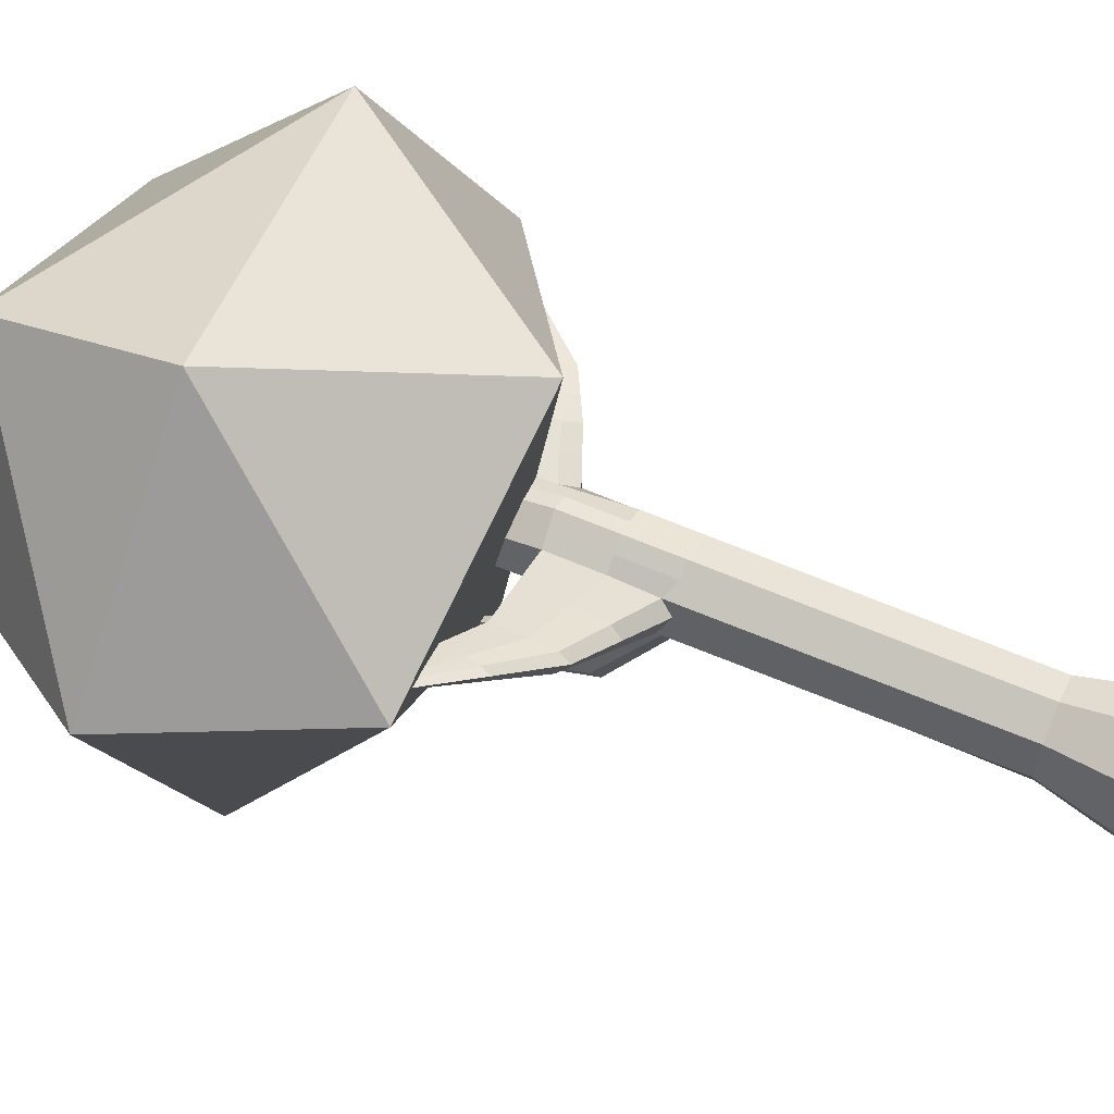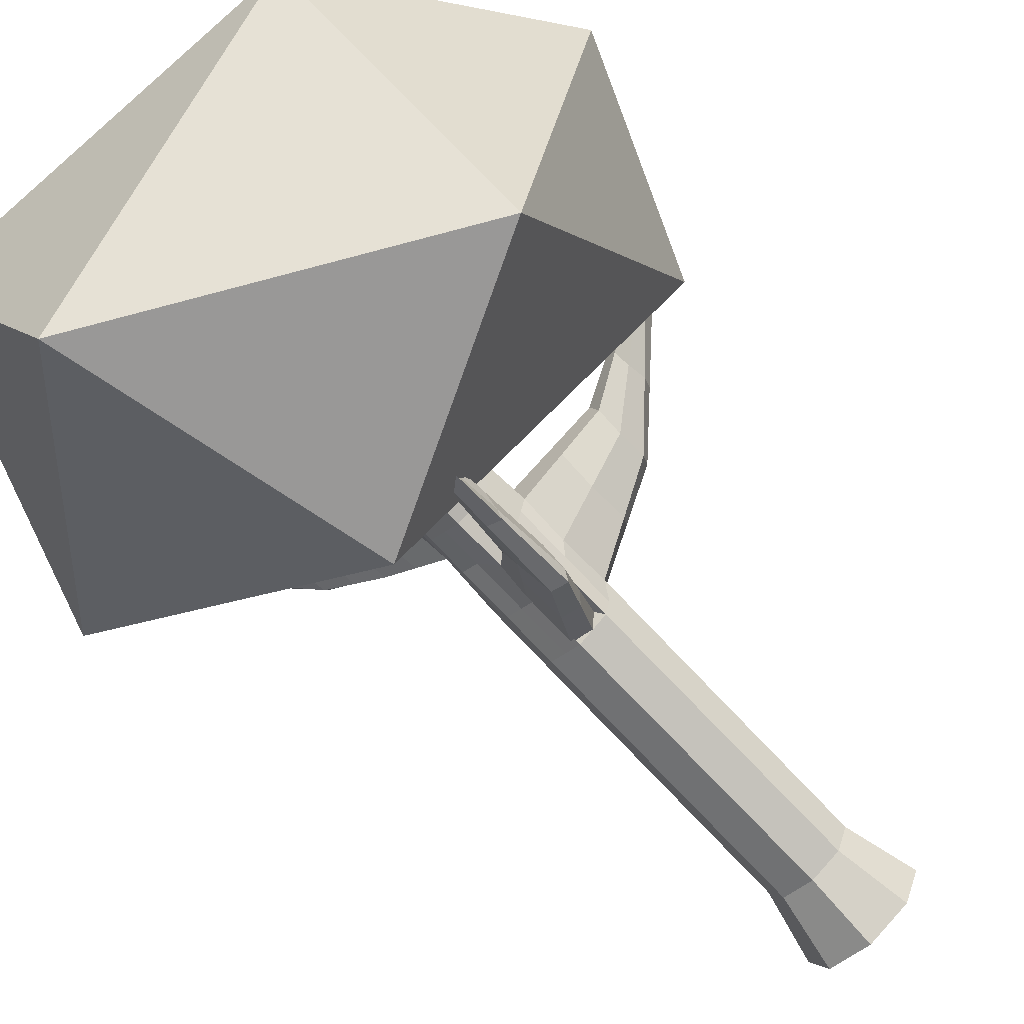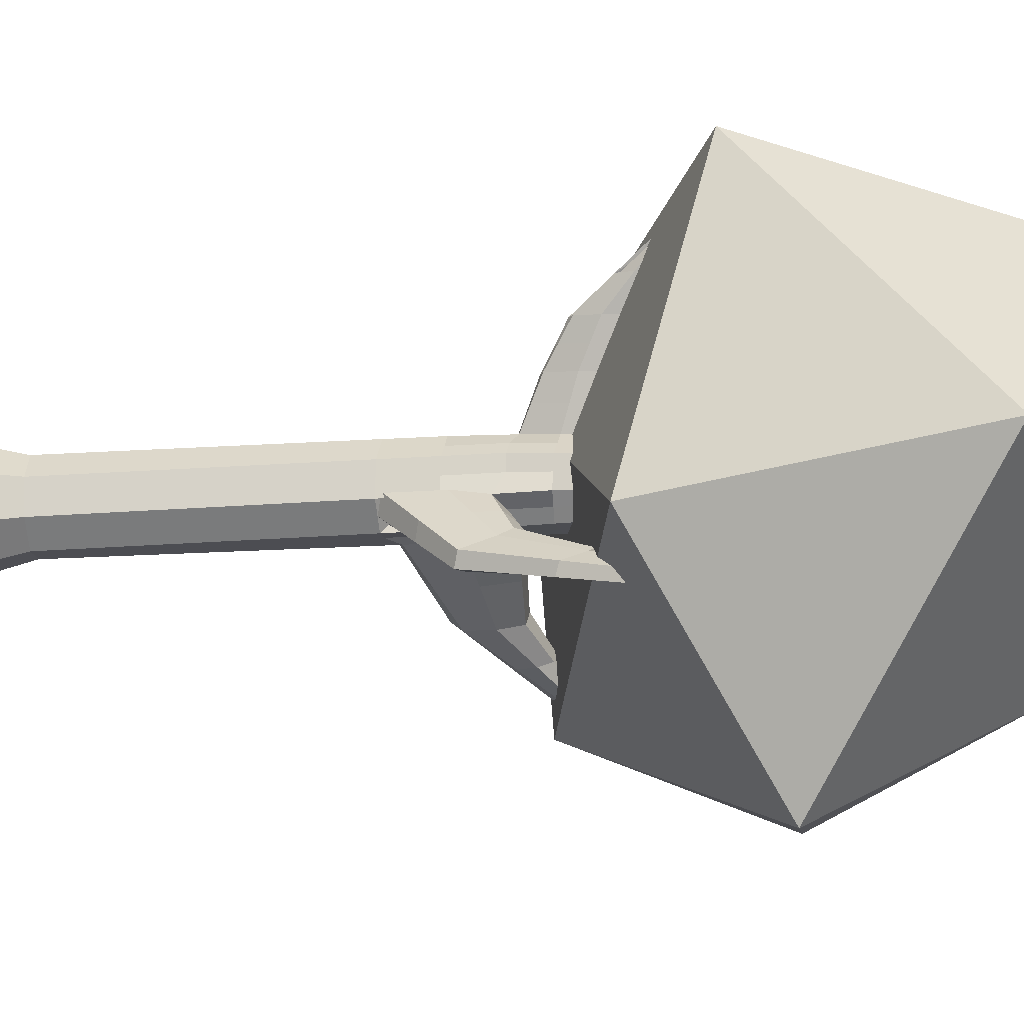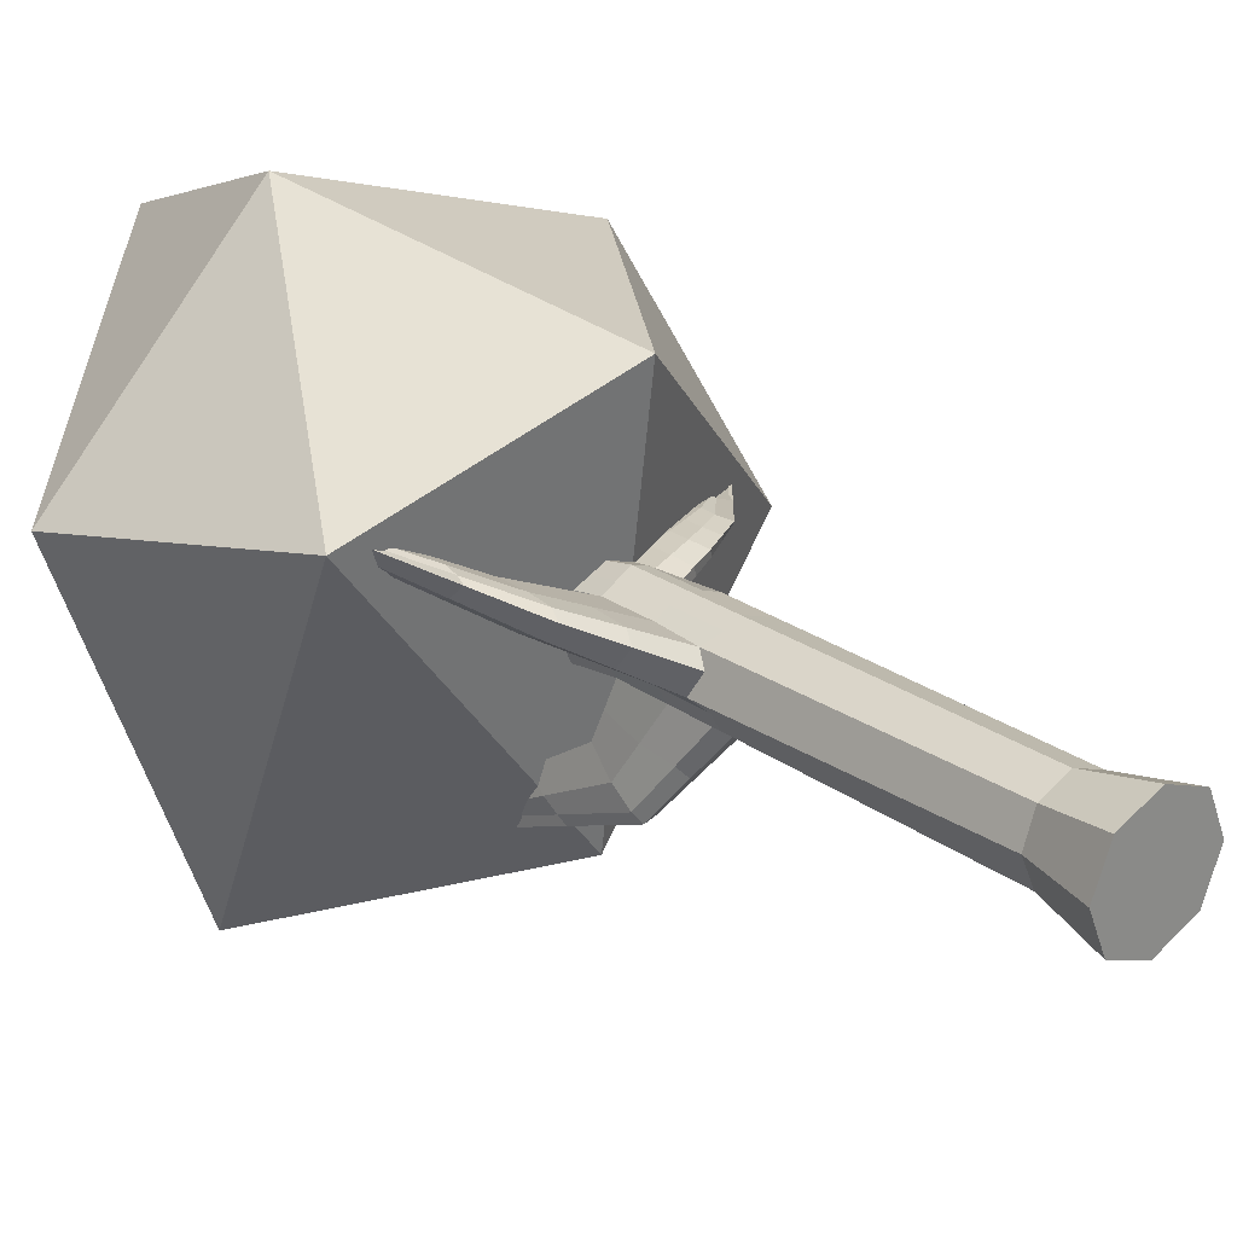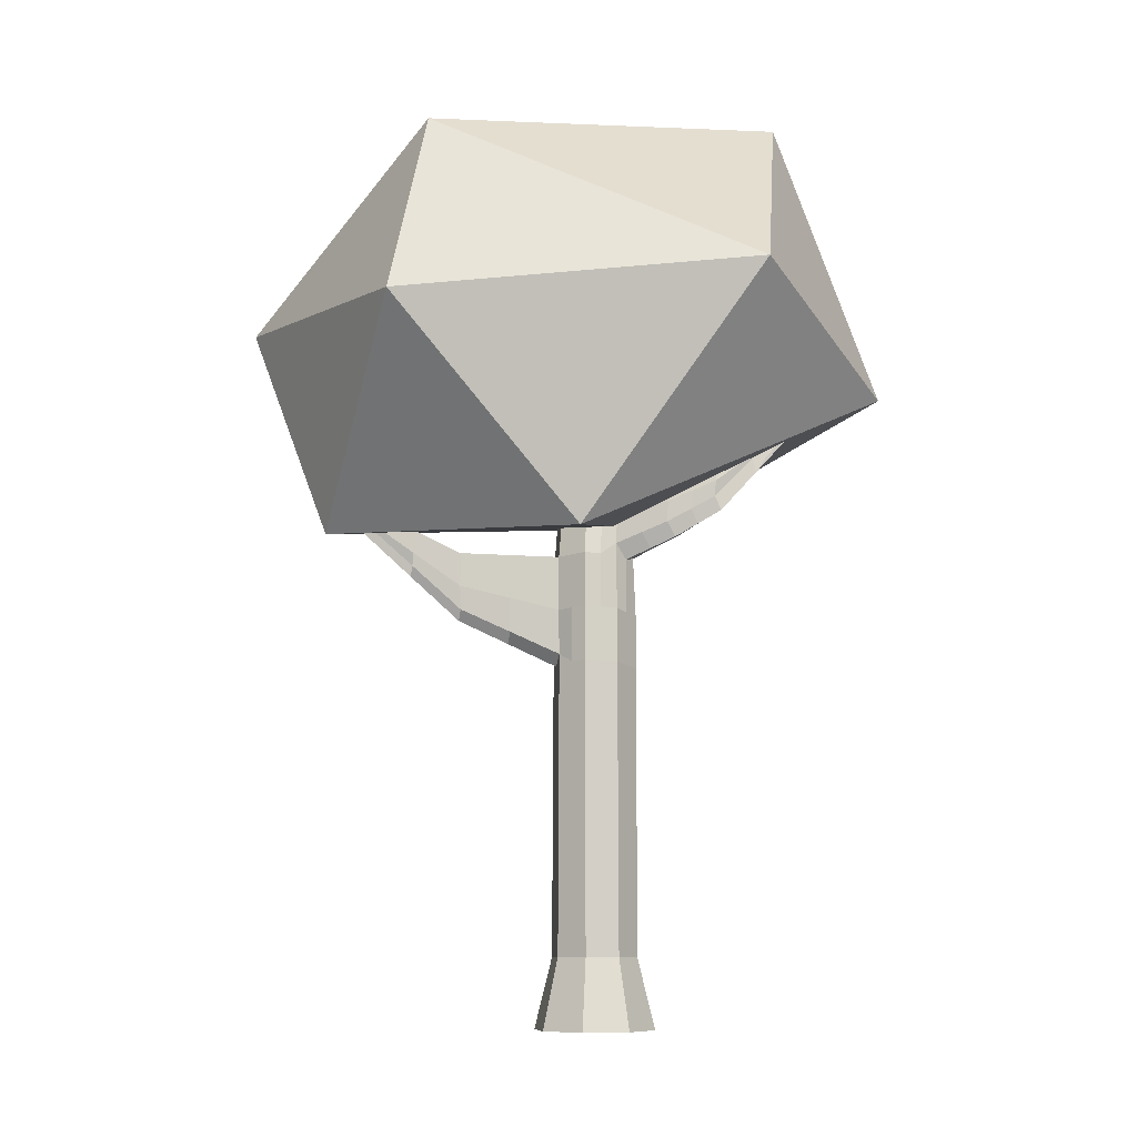
<metadata>
{"format":"obj","ext":"obj","renderer":"f3d","projection":"perspective","resolution":1024,"background":"white","views":[{"elev":61.5,"azim":-65.6,"up":"+Z"},{"elev":-75.5,"azim":-136.8,"up":"+Z"},{"elev":-79.2,"azim":92.8,"up":"+Z"},{"elev":26.1,"azim":-41.3,"up":"+Z"},{"elev":-7.9,"azim":11.6,"up":"+Y"}]}
</metadata>
<code>
o Tree_Variant_1.001_Cylinder.006
v -0 0 -0.1233
v 0.004188 0.9015 -0.1031
v 0.08721 0 -0.08721
v 0.06426 0.9282 -0.06504
v 0.1233 0 0
v 0.08256 0.9502 0.003092
v 0.08721 0 0.08721
v 0.05468 0.9782 0.04084
v -0 0 0.1233
v -0.00416 0.9569 0.07526
v -0.08721 0 0.08721
v -0.06356 0.9518 0.04739
v -0.1233 0 -0
v -0.08553 0.9399 -0.01341
v -0.08721 0 -0.08721
v -0.05719 0.928 -0.07153
v 0.05299 1.355 -0.1386
v 0.009864 1.348 -0.1595
v 0.06804 1.371 -0.09569
v 0.0462 1.388 -0.05578
v 0.000255 1.395 -0.04229
v -0.04288 1.388 -0.06313
v -0.05792 1.371 -0.1061
v -0.03608 1.355 -0.146
v 0.04807 1.479 -0.177
v 0.0129 1.473 -0.194
v 0.06023 1.494 -0.1423
v 0.04227 1.508 -0.1103
v 0.004694 1.514 -0.09965
v -0.03047 1.508 -0.1167
v -0.04264 1.494 -0.1514
v -0.02467 1.479 -0.1834
v 0.04143 1.763 -0.283
v 0.02238 1.76 -0.2922
v 0.04802 1.771 -0.2642
v 0.03829 1.779 -0.2468
v 0.01793 1.782 -0.2411
v -0.001125 1.779 -0.2503
v -0.007715 1.771 -0.2691
v 0.00202 1.763 -0.2864
v -0.003331 1.117 0.03833
v -0.05763 1.111 0.01258
v -0.04938 1.075 -0.09699
v 0.006284 1.077 -0.1133
v 0.06058 1.083 -0.08757
v 0.08025 1.097 -0.03248
v 0.05378 1.111 0.01967
v -0.07938 1.091 -0.0379
v 0.4064 1.225 -0.00921
v 0.409 1.208 0.004779
v 0.409 1.221 -0.000936
v 0.4118 1.22 -0.006484
v 0.2733 1.048 0.02101
v 0.2578 1.07 0.03381
v 0.2727 1.151 -0.006753
v 0.258 1.159 0.0221
v 0.1606 1.02 0.04161
v 0.1823 0.9949 0.01634
v 0.1809 1.12 -0.01533
v 0.1603 1.131 0.02517
v -0.002789 1.222 0.01418
v -0.04467 1.19 -0.1141
v 0.07635 1.2 -0.05095
v -0.05374 1.216 -0.01018
v 0.007218 1.177 -0.1267
v 0.05817 1.184 -0.1023
v 0.0511 1.216 -0.002703
v -0.07328 1.208 -0.05946
v -0.3462 1.277 -0.1922
v -0.348 1.243 -0.1859
v -0.3392 1.239 -0.2031
v -0.3379 1.272 -0.2081
v -0.1791 1.135 -0.1371
v -0.1758 1.217 -0.1492
v -0.2004 1.147 -0.09516
v -0.1961 1.229 -0.1105
v 0.1693 1.39 -0.3915
v 0.1611 1.389 -0.3954
v 0.168 1.424 -0.4018
v 0.162 1.423 -0.4047
v 0.1168 1.338 -0.2327
v 0.1131 1.431 -0.2614
v 0.09409 1.334 -0.2437
v 0.09635 1.428 -0.2695
v 0.003743 0.7118 -0.09183
v 0.06382 0.7157 -0.06443
v 0.08667 0.725 -0.003271
v 0.05891 0.7341 0.05581
v -0.003208 0.7379 0.07821
v -0.06329 0.7532 0.04439
v -0.08879 0.7492 -0.02198
v -0.05837 0.7156 -0.06943
v -0.4224 1.035 0.2083
v -0.4161 1.038 0.2215
v -0.4276 1.009 0.2203
v -0.4365 1.013 0.2018
v -0.2652 0.8383 0.08846
v -0.2622 0.9456 0.09822
v -0.2487 0.9529 0.1355
v -0.2486 0.8387 0.1311
v 0.04654 0.9661 0.3724
v 0.4115 1.483 0.3403
v -0.2775 1.39 0.5964
v -0.5032 0.9847 0.2333
v 0.05023 1.084 -0.4621
v 0.5792 1.285 -0.1208
v -0.2407 1.765 0.4417
v -0.6788 1.411 0.1742
v -0.4571 1.347 -0.5093
v 0.168 1.695 -0.5636
v 0.3716 1.864 -0.07744
v -0.3929 1.835 -0.03633
v 0.01401 0.7214 -0.08283
v 0.004188 0.9015 -0.1031
v -0.05719 0.928 -0.07153
v -0.04577 0.7305 -0.06231
v -0.07734 1.164 -0.3852
v -0.07632 1.188 -0.3676
v -0.09551 1.212 -0.3506
v -0.09499 1.171 -0.3802
v -0.03298 0.936 -0.2057
v -0.07354 0.9632 -0.18
v -0.09294 0.8561 -0.241
v -0.05378 0.8462 -0.2549
v 0.06264 0.1409 -0.06276
v 0.08788 0.1427 -0.000644
v 0.06167 0.1445 0.06106
v -0.000632 0.1452 0.08622
v -0.06253 0.1445 0.06008
v -0.08778 0.1426 -0.002036
v -0.06157 0.1408 -0.06374
v 0.000736 0.1401 -0.0889
v 0.03456 0.9257 -0.07898
v 0.004299 0.8175 -0.09237
v 0.07524 0.9342 -0.03464
v 0.07205 0.9461 0.02482
v 0.02686 0.9545 0.06456
v -0.03386 0.9544 0.06132
v -0.07455 0.9458 0.01699
v -0.07136 0.9339 -0.04247
v -0.02617 0.9255 -0.08222
v -0.0606 1.032 0.02998
v 0.005569 1 -0.1031
v 0.06242 1.006 -0.0763
v 0.05583 1.032 0.03677
v -0.08246 1.016 -0.02566
v -0.003745 1.037 0.05679
v -0.05329 1.001 -0.08426
v 0.08324 1.019 -0.01836
v 0.07042 1.09 -0.06003
v -0.06438 1.083 -0.06745
v 0.02523 1.114 0.029
v -0.0685 1.101 -0.01266
v 0.03343 1.08 -0.1004
v -0.02155 1.076 -0.1052
v -0.03048 1.114 0.02545
v 0.4111 1.198 0.000634
v 0.4093 1.21 0.001443
v 0.4122 1.209 -0.004519
v 0.4104 1.22 -0.00371
v 0.3412 1.128 0.0129
v 0.1077 0.9991 0.04122
v 0.3422 1.186 -0.006619
v 0.3335 1.19 0.01058
v 0.2278 1.021 0.01868
v 0.3321 1.148 0.0123
v 0.2268 1.136 -0.01104
v 0.2092 1.145 0.02363
v 0.2595 1.102 0.03447
v 0.2748 1.095 0.003464
v 0.269 1.041 0.03026
v 0.2092 1.045 0.03771
v 0.1325 0.9726 0.009716
v 0.1306 1.109 -0.02391
v 0.107 1.121 0.02242
v 0.1749 0.9894 0.03183
v 0.1834 1.052 -0.003162
v 0.1621 1.063 0.03991
v 0.06404 0.822 -0.06474
v 0.08645 0.8326 -0.003757
v 0.0584 0.8431 0.05484
v -0.003684 0.8474 0.07674
v -0.06342 0.8429 0.0491
v -0.08718 0.8481 -0.03254
v -0.05778 0.8218 -0.07048
v -0.07225 0.7202 -0.03989
v -0.07471 0.7294 0.02023
v -0.03325 0.7359 0.06451
v 0.02785 0.736 0.06701
v 0.07279 0.7296 0.02627
v 0.07525 0.7204 -0.03385
v 0.03378 0.7138 -0.07813
v -0.4192 1.036 0.2149
v -0.4219 1.014 0.2241
v -0.4294 1.027 0.1902
v -0.4307 0.9892 0.2201
v -0.3509 0.9255 0.1451
v -0.1739 0.9427 0.0424
v -0.1561 0.9524 0.09142
v -0.1559 0.796 0.08777
v -0.177 0.7938 0.03324
v -0.3423 0.9903 0.1532
v -0.3324 0.9952 0.1785
v -0.3381 0.9241 0.1757
v -0.2555 0.8167 0.1188
v -0.2486 0.8862 0.1365
v -0.2637 0.8955 0.0785
v 0.01246 0.8298 -0.08758
v -0.02617 0.9255 -0.08222
v -0.05778 0.8218 -0.07048
v -0.02731 0.7137 -0.08063
v -0.04577 0.7305 -0.06231
v 0.01401 0.7214 -0.08283
v 0.004188 0.9015 -0.1031
v -0.05719 0.928 -0.07153
v -0.07347 1.195 -0.371
v -0.08558 1.211 -0.354
v -0.1015 1.184 -0.3689
v -0.0976 1.155 -0.3908
v -0.05465 1.062 -0.2867
v -0.06536 0.9456 -0.1257
v -0.06935 0.7933 -0.1516
v -0.06556 1.005 -0.3201
v -0.01439 0.9188 -0.1544
v -0.08452 1.087 -0.2653
v -0.09396 1.013 -0.3106
v -0.01988 0.7838 -0.1689
v -0.0848 0.8389 -0.256
v -0.04002 0.9094 -0.2249
v -0.08954 0.9022 -0.214
v -0.05292 0.9604 -0.1877
v -0.03955 0.943 -0.135
v -0.07366 0.862 -0.1423
v -0.01378 0.8696 -0.1562
v -0.05606 0.7763 -0.1683
v -0.0912 0.997 -0.3234
v -0.05674 1.052 -0.298
v -0.09554 1.043 -0.2915
v -0.09159 1.183 -0.3724
v -0.05778 0.8218 -0.07048
v 0.004299 0.8175 -0.09237
v -0.02617 0.9255 -0.08222
v -0.06925 1.086 -0.2709
v -0.1754 0.8718 0.02298
v -0.156 0.8646 0.0928
v -0.1651 0.773 0.06953
v -0.3431 0.9029 0.1695
v -0.3352 0.95 0.1803
v -0.425 1.013 0.2175
v 0.109 1.047 0.03834
v 0.1333 1.036 -0.01076
v 0.1235 0.9677 0.02832
v 0.222 1.015 0.03104
v 0.2291 1.074 0.000151
v 0.2108 1.082 0.03719
v 0.3344 1.156 0.01796
v 0.3435 1.152 -0.000528
v 0.4108 1.209 -0.001538
v -0.03217 1.034 0.04339
v -0.02386 1.001 -0.09369
v 0.03399 1.003 -0.08971
v 0.34 1.12 0.01545
v -0.07153 1.024 0.002163
v 0.02604 1.034 0.04678
v -0.06787 1.008 -0.05496
v 0.07283 1.012 -0.04733
v -0.07181 0.827 -0.04118
v -0.3466 0.9615 0.1343
v -0.03356 0.8451 0.06292
v 0.02736 0.8452 0.06579
v 0.07242 0.8378 0.02554
v 0.07524 0.8273 -0.03425
v 0.03417 0.8197 -0.07855
f 64 61 21 22
f 211 212 116
f 19 17 25 27
f 65 62 24 18
f 66 65 18 17
f 67 63 19 20
f 68 64 22 23
f 61 67 20 21
f 62 68 23 24
f 63 66 17 19
f 26 32 40 34
f 24 23 31 32
f 22 21 29 30
f 20 19 27 28
f 82 81 77 79
f 18 24 32 26
f 23 22 30 31
f 21 20 28 29
f 33 34 40 39 38 37 36 35
f 31 30 38 39
f 29 28 36 37
f 27 25 33 35
f 32 31 39 40
f 30 29 37 38
f 28 27 35 36
f 25 26 34 33
f 160 164 51
f 167 168 56 55
f 174 175 60 59
f 46 150 45 66 63
f 74 73 71 72
f 41 152 47 67 61
f 48 153 42 64 68
f 47 46 63 67
f 45 154 44 65 66
f 44 155 43 62 65
f 42 156 41 61 64
f 71 70 69 72
f 73 75 70 71
f 75 76 69 70
f 76 74 72 69
f 68 62 74 76
f 48 68 76 75
f 43 151 48 75 73
f 62 43 73 74
f 77 78 80 79
f 81 83 78 77
f 83 84 80 78
f 84 82 79 80
f 26 25 82 84
f 18 26 84 83
f 17 18 83 81
f 25 17 81 82
f 193 202 93
f 101 102 103
f 102 101 106
f 101 103 104
f 101 104 105
f 101 105 106
f 102 106 111
f 103 102 107
f 104 103 108
f 105 104 109
f 106 105 110
f 102 111 107
f 103 107 108
f 104 108 109
f 105 109 110
f 106 110 111
f 107 111 112
f 108 107 112
f 109 108 112
f 110 109 112
f 111 110 112
f 242 214 114 209
f 215 242 209 115
f 16 141 242 215
f 141 2 214 242
f 203 193 94
f 46 47 175 174
f 59 60 168 167
f 163 164 160
f 163 160 52
f 55 56 164 163
f 213 212 211
f 213 211 113
f 273 133 4 179
f 272 135 6 180
f 271 136 8 181
f 270 137 10 182
f 269 138 12 183
f 268 197 96 195
f 267 140 16 185
f 1 3 5 7 9 11 13 15
f 266 144 45 150
f 265 146 48 151
f 264 145 47 152
f 263 142 42 153
f 262 161 50 157
f 261 143 44 154
f 260 148 43 155
f 259 147 41 156
f 258 159 52 160
f 257 163 52 159
f 256 166 49 158
f 255 172 54 169
f 254 167 55 170
f 253 165 53 171
f 252 173 58 176
f 251 174 59 177
f 250 162 57 178
f 131 92 85 132
f 130 91 186 92 131
f 129 90 187 91 130
f 128 89 188 90 129
f 127 88 189 89 128
f 126 87 190 88 127
f 125 86 191 87 126
f 132 85 192 86 125
f 249 193 93 195
f 248 203 94 194
f 247 204 95 196
f 246 200 100 205
f 245 199 99 206
f 12 139 199
f 244 201 97 207
f 243 220 118 217
f 241 213 113 208
f 240 215 115 210
f 239 217 118 216
f 238 225 119 218
f 237 223 117 216
f 236 226 120 219
f 235 222 123 228
f 234 227 124 229
f 233 221 122 230
f 232 224 121 231
f 1 132 125 3
f 3 125 126 5
f 5 126 127 7
f 7 127 128 9
f 9 128 129 11
f 11 129 130 13
f 13 130 131 15
f 15 131 132 1
f 221 232 231 122
f 115 209 232 221
f 209 114 224 232
f 222 233 230 123
f 116 210 233 222
f 210 115 221 233
f 224 234 229 121
f 114 208 234 224
f 208 113 227 234
f 227 235 228 124
f 113 211 235 227
f 211 116 222 235
f 223 236 219 117
f 124 228 236 223
f 228 123 226 236
f 220 237 216 118
f 121 229 237 220
f 229 124 223 237
f 226 238 218 120
f 123 230 238 226
f 230 122 225 238
f 219 239 216 117
f 120 218 239 219
f 218 119 217 239
f 212 240 210 116
f 92 185 240 212
f 185 16 215 240
f 214 241 208 114
f 2 134 241 214
f 134 85 213 241
f 225 243 217 119
f 122 231 243 225
f 231 121 220 243
f 198 244 207 98
f 14 184 244 198
f 184 91 201 244
f 199 139 198
f 139 14 198
f 99 199 198 98
f 200 245 206 100
f 90 183 245 200
f 183 12 199 245
f 201 246 205 97
f 91 187 246 201
f 187 90 200 246
f 197 247 196 96
f 97 205 247 197
f 205 100 204 247
f 204 248 194 95
f 100 206 248 204
f 206 99 203 248
f 203 202 193
f 99 98 202 203
f 196 249 195 96
f 95 194 249 196
f 194 94 193 249
f 175 250 178 60
f 47 145 250 175
f 145 8 162 250
f 173 251 177 58
f 6 149 251 173
f 149 46 174 251
f 162 252 176 57
f 8 136 252 162
f 136 6 173 252
f 172 253 171 54
f 57 176 253 172
f 176 58 165 253
f 165 254 170 53
f 58 177 254 165
f 177 59 167 254
f 168 255 169 56
f 60 178 255 168
f 178 57 172 255
f 164 256 158 51
f 56 169 256 164
f 169 54 166 256
f 161 257 159 50
f 53 170 257 161
f 170 55 163 257
f 158 258 160 51
f 49 157 258 158
f 157 50 159 258
f 142 259 156 42
f 12 138 259 142
f 138 10 147 259
f 143 260 155 44
f 2 141 260 143
f 141 16 148 260
f 144 261 154 45
f 4 133 261 144
f 133 2 143 261
f 166 262 157 49
f 54 171 262 166
f 171 53 161 262
f 146 263 153 48
f 14 139 263 146
f 139 12 142 263
f 147 264 152 41
f 10 137 264 147
f 137 8 145 264
f 148 265 151 43
f 16 140 265 148
f 140 14 146 265
f 149 266 150 46
f 6 135 266 149
f 135 4 144 266
f 85 92 212 213
f 186 267 185 92
f 91 184 267 186
f 184 14 140 267
f 202 268 195 93
f 98 207 268 202
f 207 97 197 268
f 188 269 183 90
f 89 182 269 188
f 182 10 138 269
f 189 270 182 89
f 88 181 270 189
f 181 8 137 270
f 190 271 181 88
f 87 180 271 190
f 180 6 136 271
f 191 272 180 87
f 86 179 272 191
f 179 4 135 272
f 192 273 179 86
f 85 134 273 192
f 134 2 133 273

</code>
